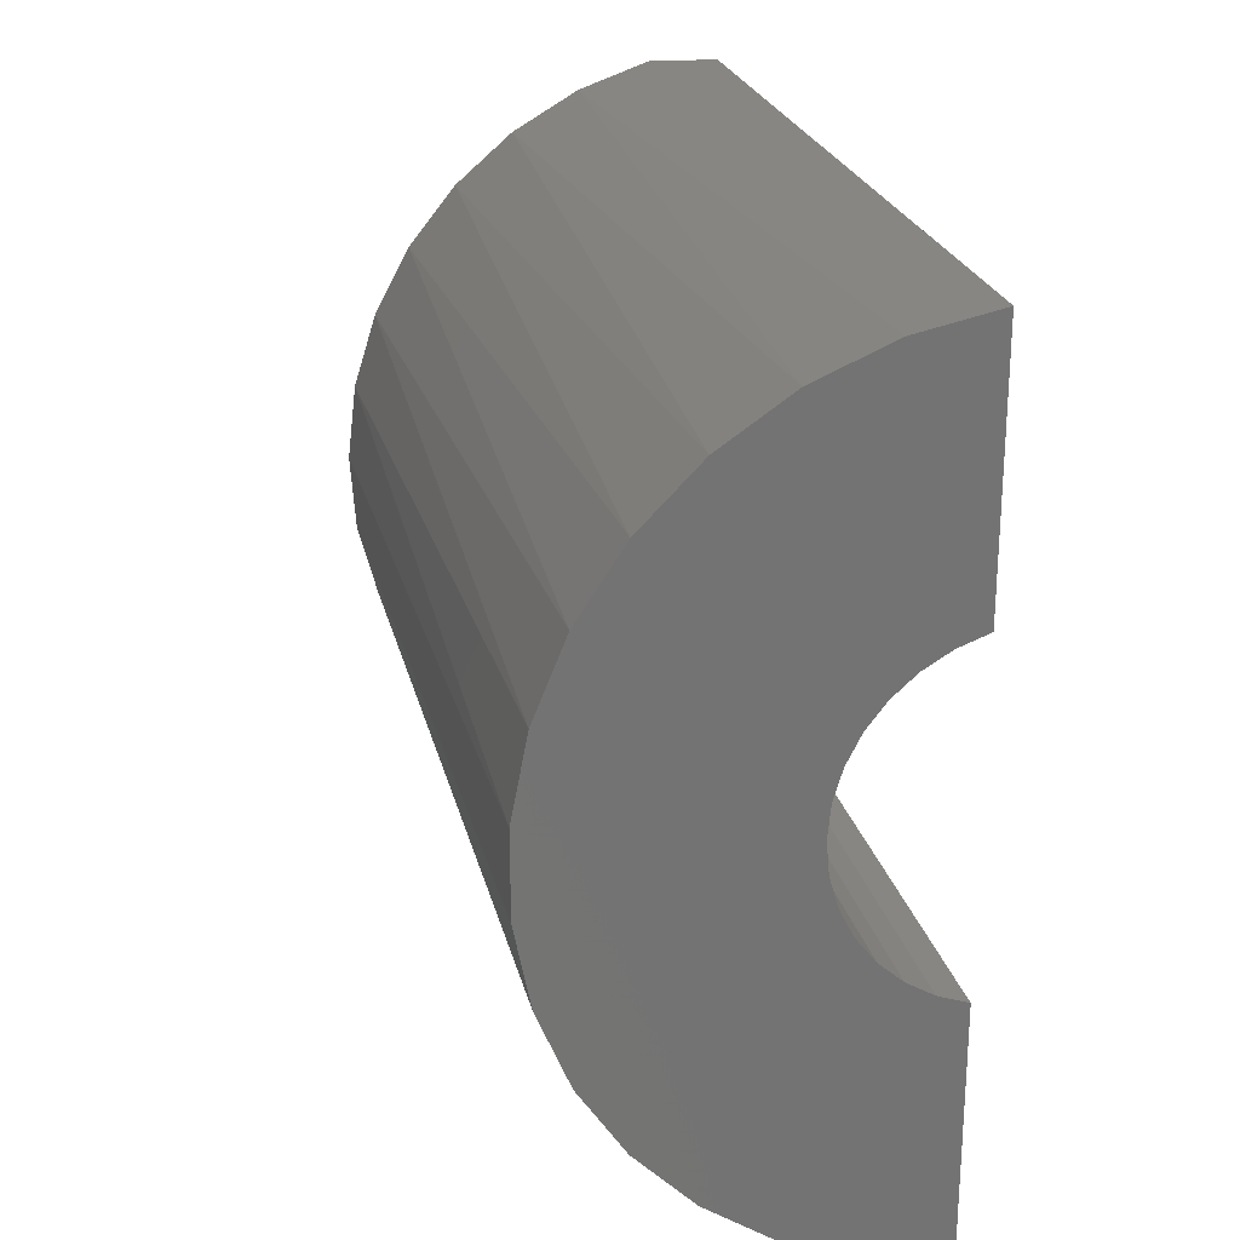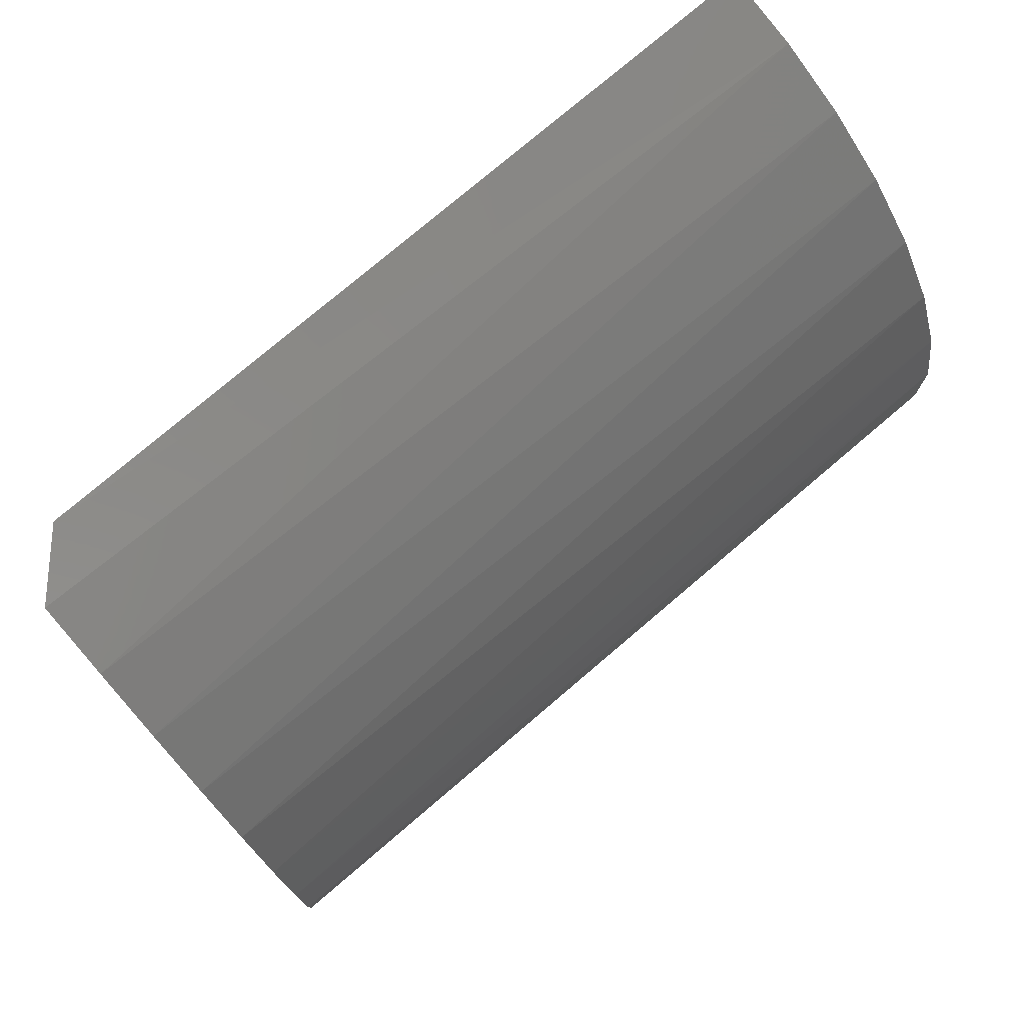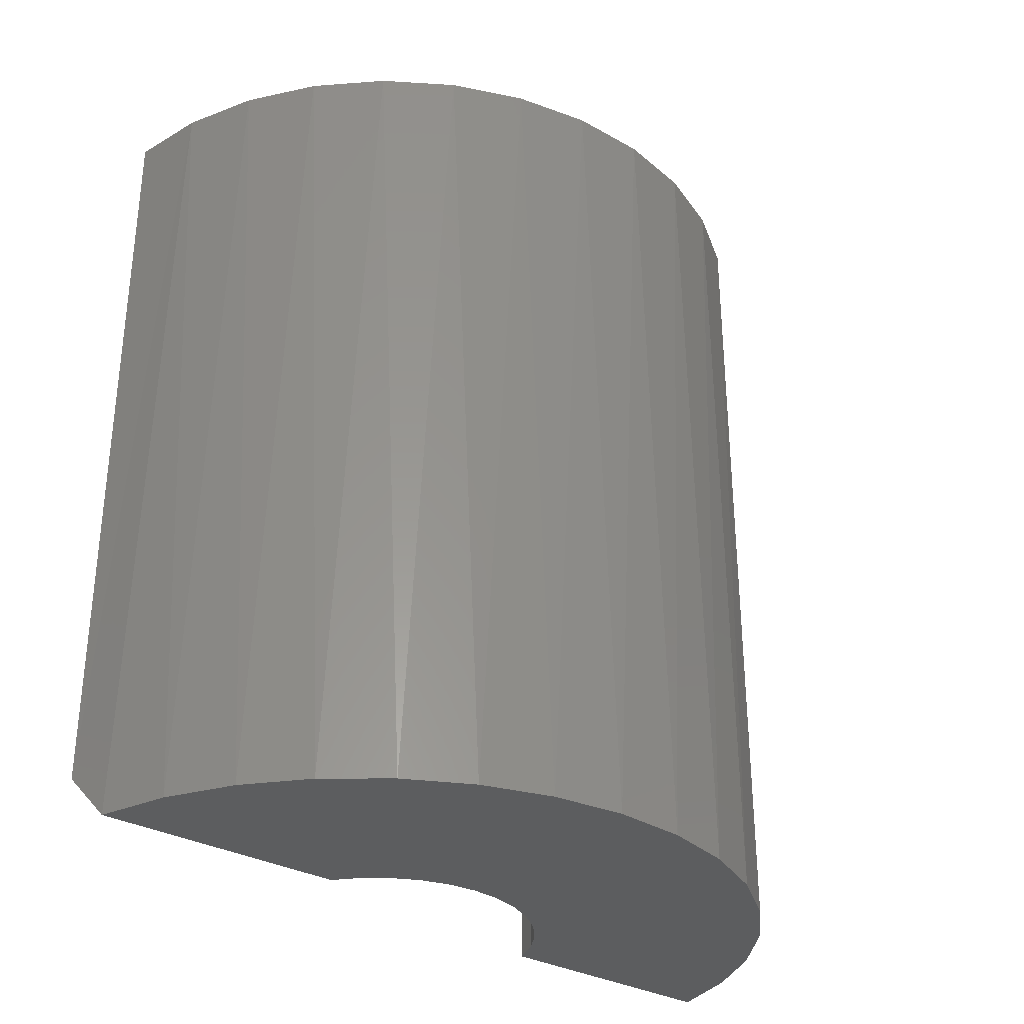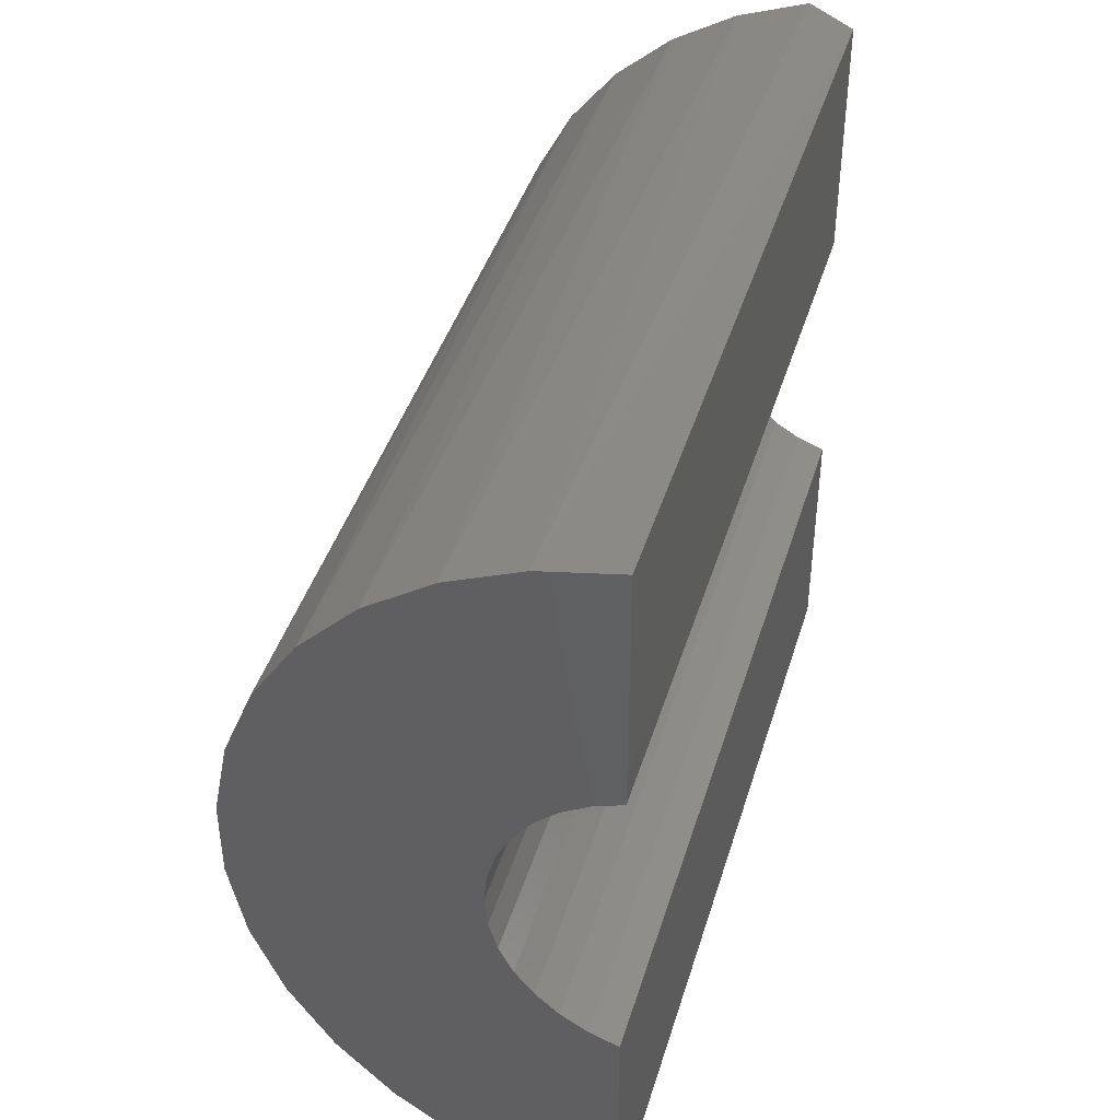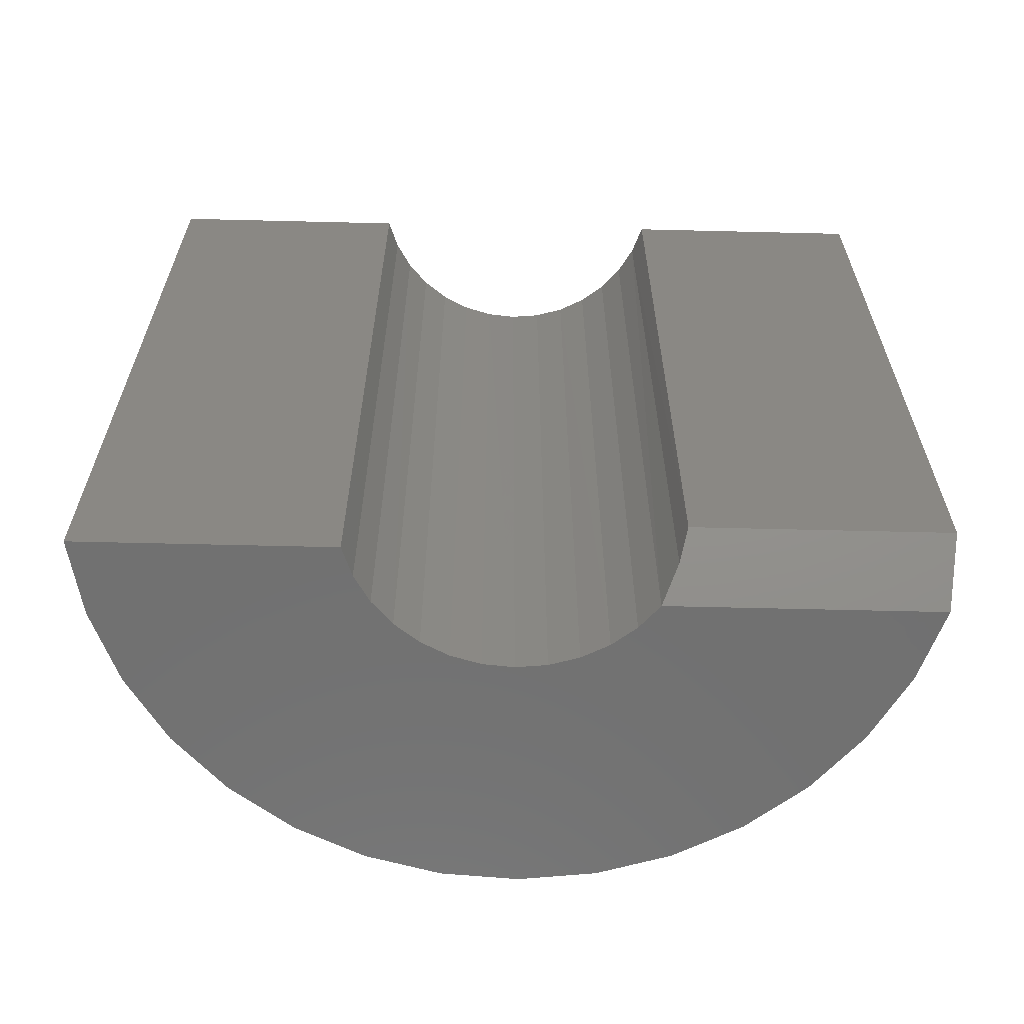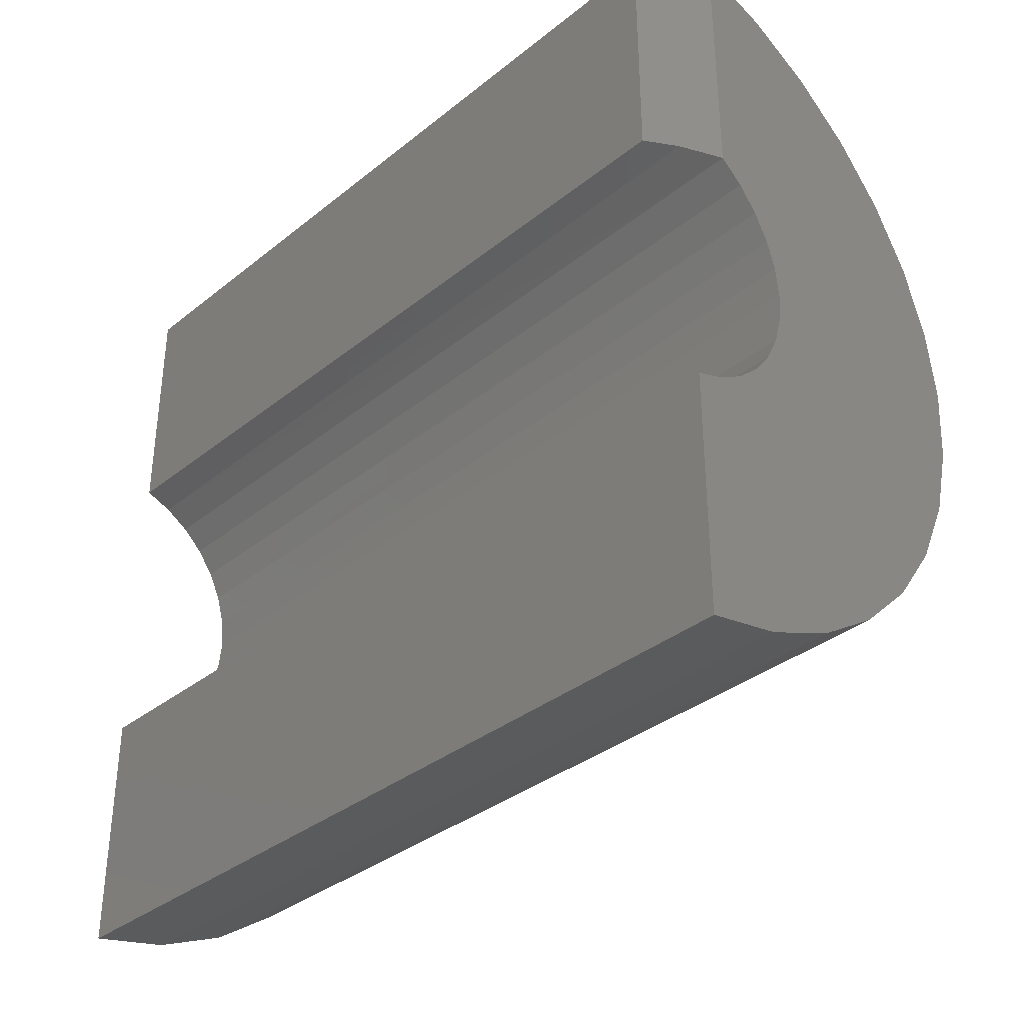
<metadata>
{"format":"stl","ext":"stl","renderer":"f3d","projection":"perspective","resolution":1024,"background":"white","views":[{"elev":24.0,"azim":-12.9,"up":"+Y"},{"elev":76.6,"azim":-130.5,"up":"+Y"},{"elev":-31.6,"azim":-128.5,"up":"+Z"},{"elev":42.3,"azim":16.5,"up":"+Y"},{"elev":-62.7,"azim":88.6,"up":"+Z"},{"elev":-35.0,"azim":136.6,"up":"+Y"}]}
</metadata>
<code>
# stl→obj: 63 verts, 122 faces
v -0.143 0.03167 0
v -0.3572 0.01331 0
v -0.1353 0.0575 0
v -0.1457 0.004855 0
v -0.1076 -0.09342 0
v -0.3362 -0.1172 0
v -0.124 -0.07202 0
v -0.08594 0.1203 0
v -0.3293 0.1425 0
v -0.2981 0.201 0
v -0.2565 0.2528 0
v -0.2061 0.296 0
v -0.1486 0.3291 0
v -0.08594 0.351 0
v -0.3493 0.0792 0
v -0.1063 0.1026 0
v -0.1229 0.08144 0
v -0.3527 -0.05291 0
v -0.1434 -0.02199 0
v -0.136 -0.04793 0
v -0.03906 -0.1345 0
v -0.03906 -0.3516 0
v -0.1041 -0.3382 0
v -0.1655 -0.313 0
v -0.2212 -0.2769 0
v -0.2692 -0.2311 0
v -0.308 -0.1773 0
v -0.06436 -0.1252 0
v -0.08747 -0.1114 0
v -0.1071 -0.3372 0.75
v -0.1711 -0.31 0.75
v -0.2286 -0.2709 0.75
v -0.2774 -0.2214 0.75
v -0.3157 -0.1634 0.75
v -0.3421 -0.09907 0.75
v -0.3556 -0.03086 0.75
v -0.3556 0.03867 0.75
v -0.3421 0.1069 0.75
v -0.3157 0.1712 0.75
v -0.2774 0.2292 0.75
v -0.2286 0.2787 0.75
v -0.1711 0.3178 0.75
v -0.1071 0.345 0.75
v -0.03906 -0.3516 0.75
v -0.03906 0.3594 0.75
v -0.03906 0.3594 0.04688
v -0.03906 0.1424 0.04688
v -0.03906 0.1424 0.75
v -0.06048 0.1348 0.02546
v -0.06424 0.1331 0.75
v -0.08725 0.1194 0.75
v -0.1073 0.1015 0.75
v -0.1237 -0.07248 0.75
v -0.1073 -0.09372 0.75
v -0.08725 -0.1115 0.75
v -0.06424 -0.1253 0.75
v -0.03906 -0.1345 0.75
v -0.1358 -0.04856 0.75
v -0.1432 -0.02279 0.75
v -0.1457 0.003906 0.75
v -0.1432 0.03061 0.75
v -0.1358 0.05637 0.75
v -0.1237 0.08029 0.75
f 1 2 3
f 4 2 1
f 5 6 7
f 8 9 10
f 8 10 11
f 8 11 12
f 8 12 13
f 8 13 14
f 15 9 8
f 15 8 16
f 15 16 17
f 15 17 3
f 15 3 2
f 18 2 4
f 18 4 19
f 18 19 20
f 18 20 7
f 18 7 6
f 21 22 23
f 21 23 24
f 21 24 25
f 21 25 26
f 21 26 27
f 21 27 28
f 5 29 6
f 6 29 28
f 6 28 27
f 30 31 24
f 25 24 31
f 31 32 25
f 26 25 32
f 32 33 26
f 27 26 33
f 33 34 27
f 6 27 34
f 34 35 6
f 18 6 35
f 35 36 18
f 2 18 36
f 36 37 2
f 15 2 37
f 37 38 15
f 9 15 38
f 38 39 9
f 10 9 39
f 39 40 10
f 10 40 11
f 11 40 41
f 11 41 12
f 12 41 42
f 12 42 13
f 13 42 43
f 22 44 23
f 23 44 30
f 23 30 24
f 45 46 43
f 43 46 14
f 43 14 13
f 47 46 48
f 48 46 45
f 8 49 50
f 8 50 51
f 8 51 52
f 8 52 16
f 20 53 7
f 7 53 54
f 7 54 5
f 5 54 55
f 5 55 29
f 29 55 56
f 29 56 28
f 28 56 57
f 28 57 21
f 53 20 58
f 58 20 19
f 58 19 59
f 59 19 4
f 59 4 60
f 60 4 1
f 60 1 61
f 61 1 3
f 61 3 62
f 62 3 17
f 62 17 63
f 63 17 16
f 63 16 52
f 48 50 47
f 47 50 49
f 46 47 14
f 14 47 49
f 14 49 8
f 58 35 53
f 55 34 56
f 57 56 34
f 57 34 33
f 57 33 32
f 57 32 31
f 57 31 30
f 57 30 44
f 48 45 43
f 48 43 42
f 48 42 41
f 48 41 40
f 48 40 39
f 48 39 50
f 37 61 62
f 37 62 63
f 37 63 52
f 37 52 38
f 36 35 58
f 36 58 59
f 36 59 60
f 36 60 61
f 36 61 37
f 50 39 51
f 51 39 38
f 51 38 52
f 34 55 35
f 35 55 54
f 35 54 53
f 22 21 44
f 44 21 57

</code>
